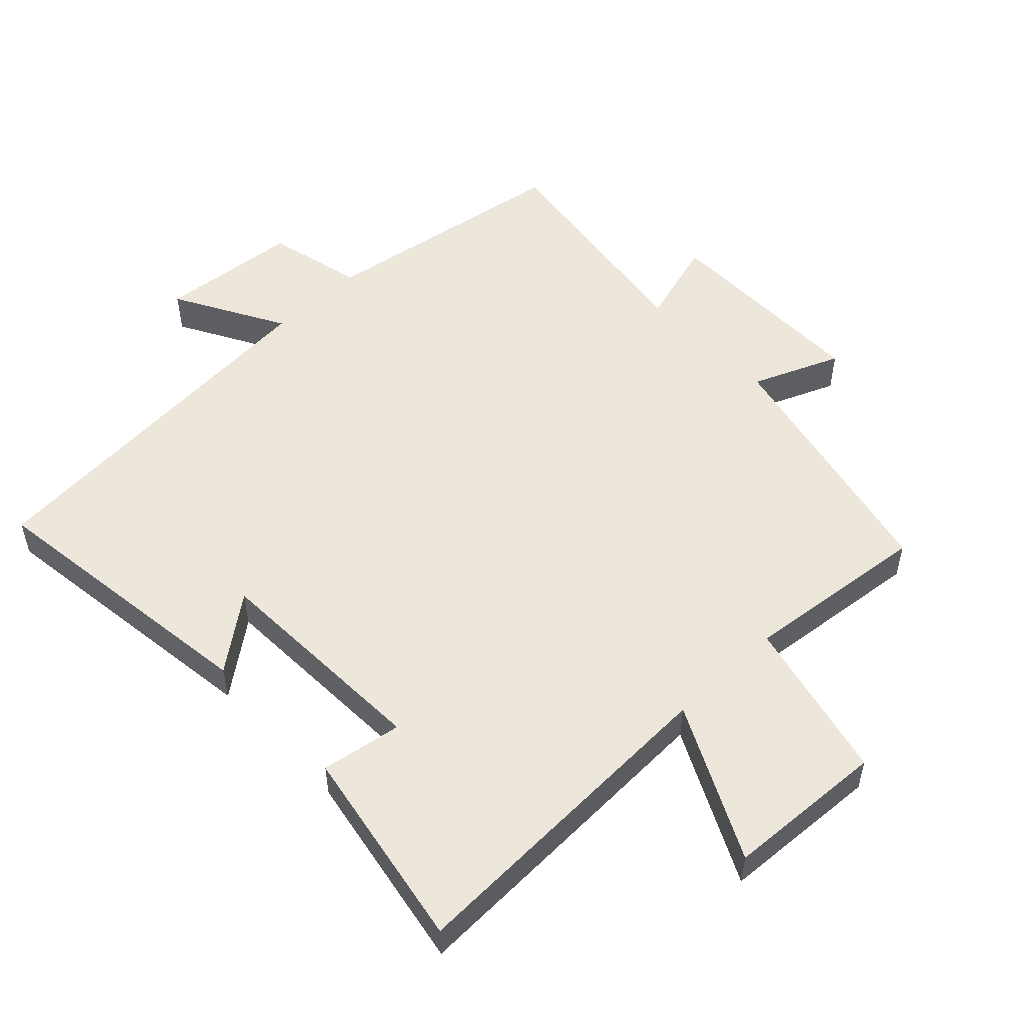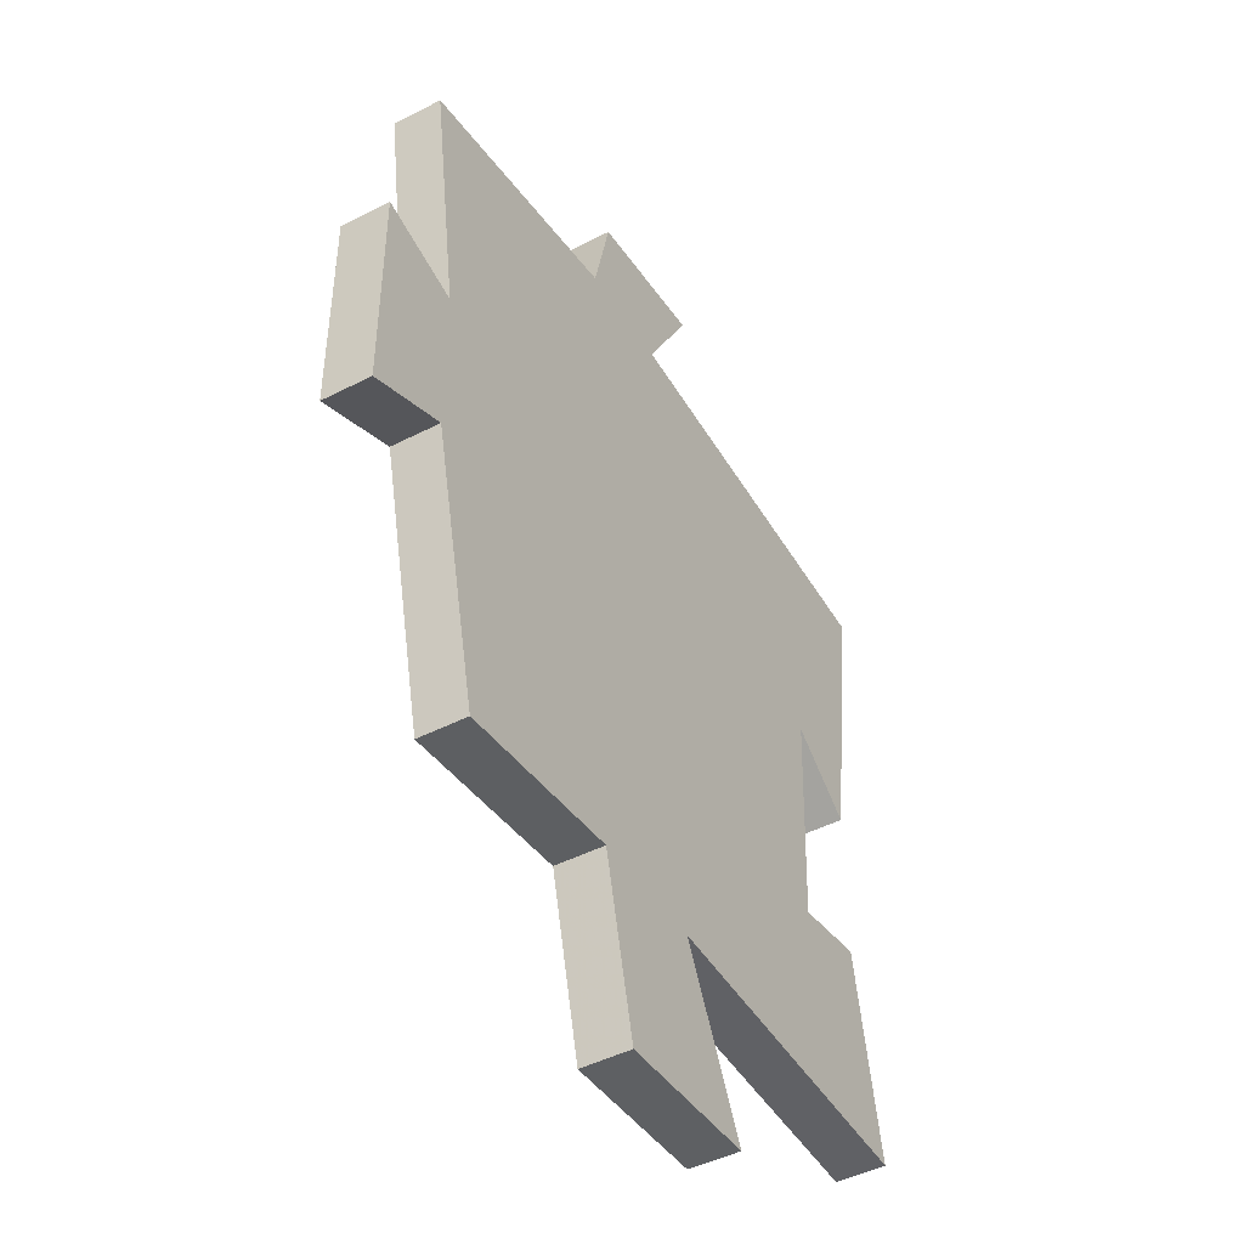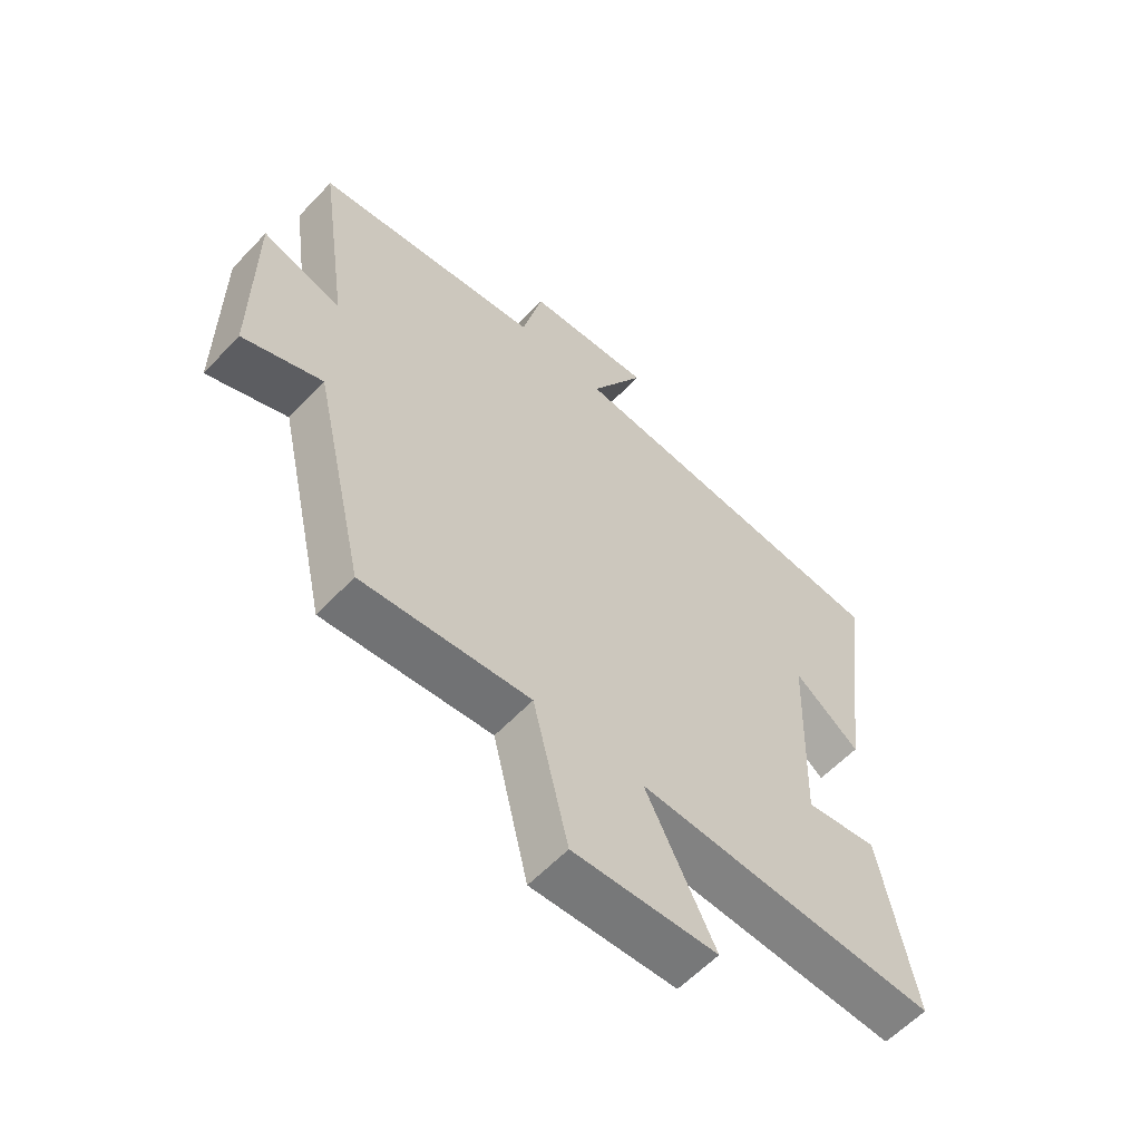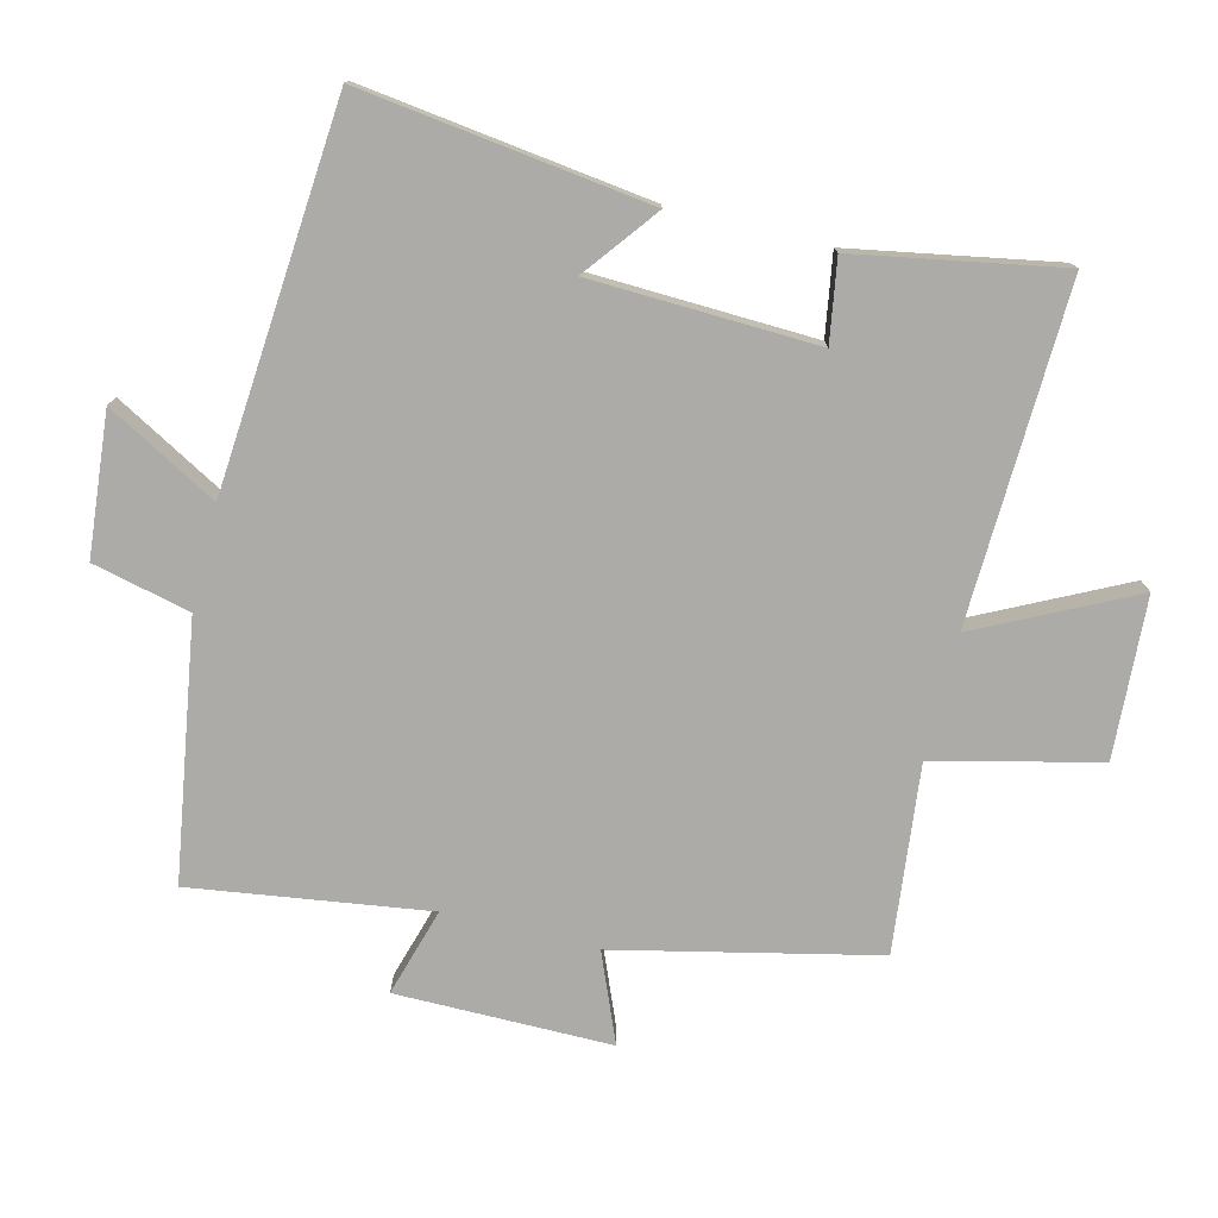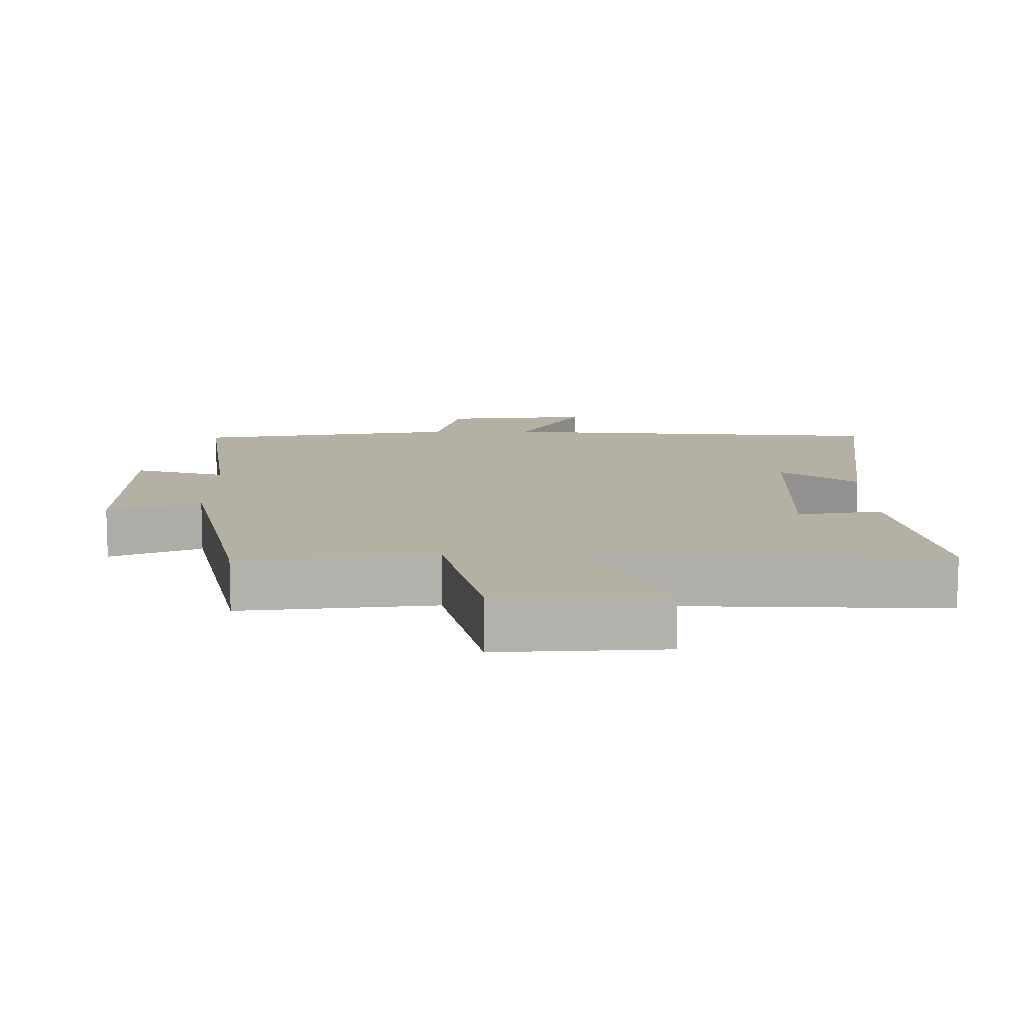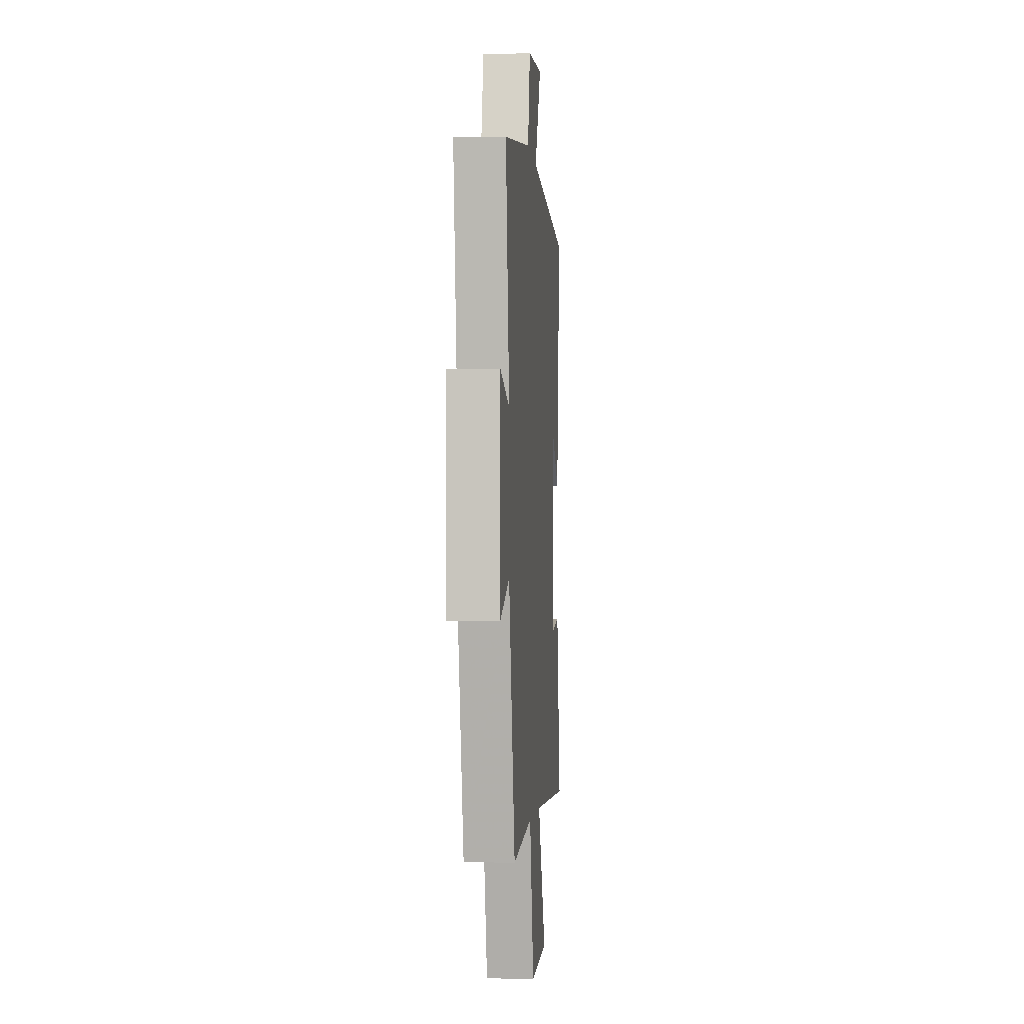
<metadata>
{"format":"obj","ext":"obj","renderer":"f3d","projection":"perspective","resolution":1024,"background":"white","views":[{"elev":52.6,"azim":136.3,"up":"+Y"},{"elev":-45.8,"azim":-59.4,"up":"+Z"},{"elev":-59.5,"azim":-43.0,"up":"+Z"},{"elev":-76.4,"azim":76.0,"up":"+Y"},{"elev":-78.6,"azim":0.0,"up":"+Z"},{"elev":-1.9,"azim":-85.2,"up":"+Z"}]}
</metadata>
<code>
v 0.556 0.07 0.456
v 0.5 0.07 0.024
v 0.39 0.07 0.108
v 0.378 0.07 -0.23
v 0.5 0.07 -0.21
v 0.556 0.07 -0.517
v 0.052 0.07 -0.5
v 0.167 0.07 -0.731
v -0.073 0.07 -0.745
v -0.132 0.07 -0.5
v -0.412 0.07 -0.531
v -0.5 0.07 -0.143
v -0.632 0.07 -0.198
v -0.632 0.07 0.124
v -0.5 0.07 0.085
v -0.551 0.07 0.439
v -0.169 0.07 0.5
v -0.135 0.07 0.646
v 0.077 0.07 0.666
v -0.015 0.07 0.5
v 0.556 0 0.456
v 0.5 0 0.024
v 0.39 0 0.108
v 0.378 0 -0.23
v 0.5 0 -0.21
v 0.556 0 -0.517
v 0.052 0 -0.5
v 0.167 0 -0.731
v -0.073 0 -0.745
v -0.132 0 -0.5
v -0.412 0 -0.531
v -0.5 0 -0.143
v -0.632 0 -0.198
v -0.632 0 0.124
v -0.5 0 0.085
v -0.551 0 0.439
v -0.169 0 0.5
v -0.135 0 0.646
v 0.077 0 0.666
v -0.015 0 0.5
f 17 18 19 20
f 17 20 1
f 16 17 1
f 15 16 1
f 12 13 14 15
f 12 15 1
f 11 12 1
f 10 11 1
f 7 8 9 10
f 7 10 1
f 4 5 6 7
f 3 4 7
f 3 7 1
f 1 2 3
f 40 39 38 37
f 21 40 37
f 21 37 36
f 21 36 35
f 35 34 33 32
f 21 35 32
f 21 32 31
f 21 31 30
f 30 29 28 27
f 21 30 27
f 27 26 25 24
f 27 24 23
f 21 27 23
f 23 22 21
f 1 21 22 2
f 2 22 23 3
f 3 23 24 4
f 4 24 25 5
f 5 25 26 6
f 6 26 27 7
f 7 27 28 8
f 8 28 29 9
f 9 29 30 10
f 10 30 31 11
f 11 31 32 12
f 12 32 33 13
f 13 33 34 14
f 14 34 35 15
f 15 35 36 16
f 16 36 37 17
f 17 37 38 18
f 18 38 39 19
f 19 39 40 20
f 20 40 21 1

</code>
